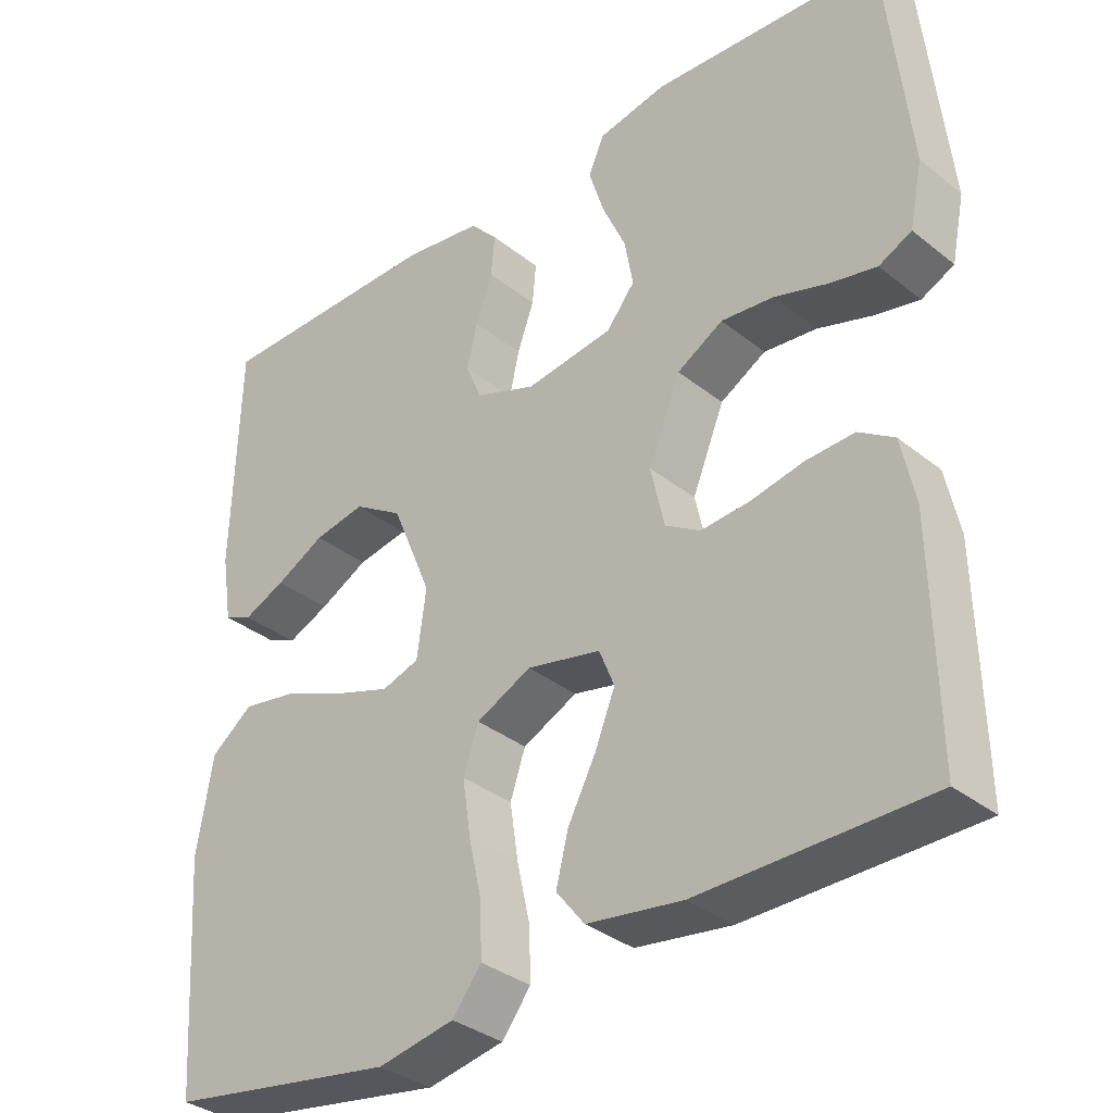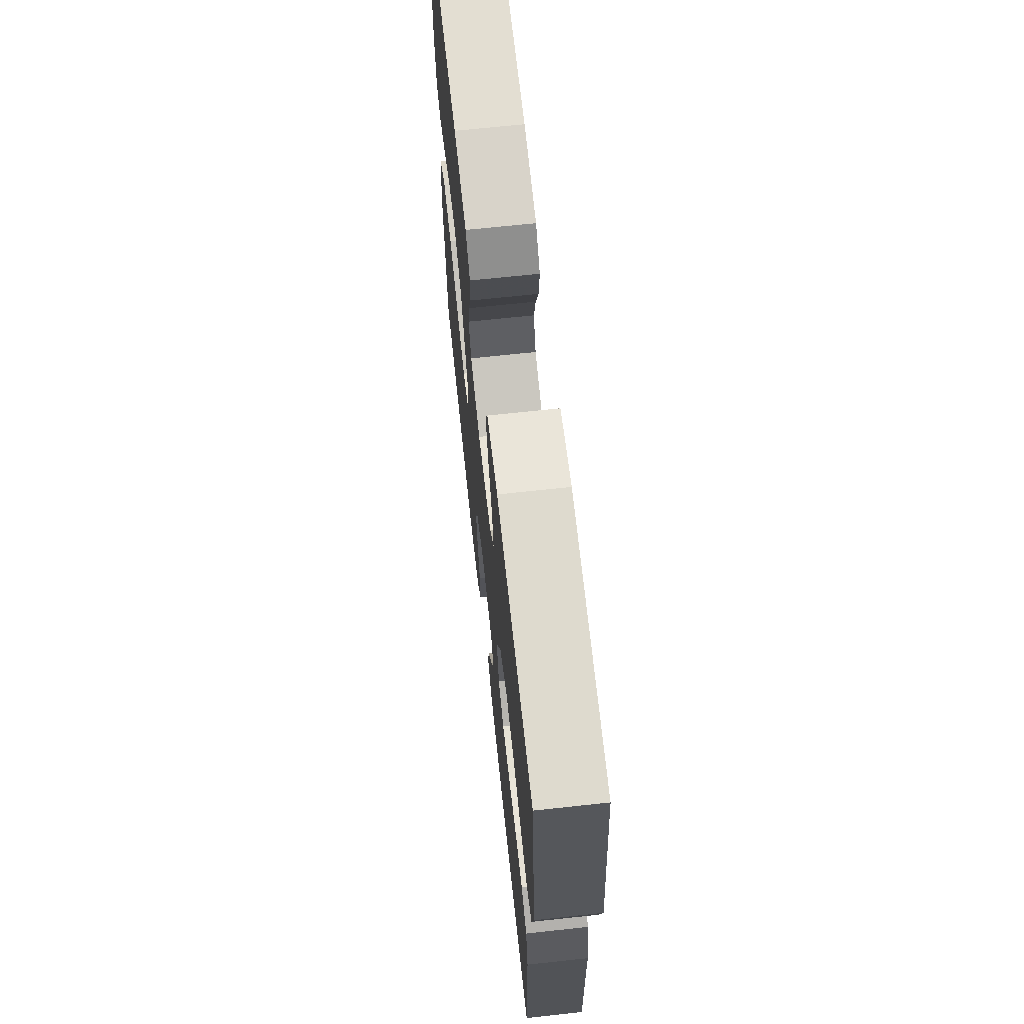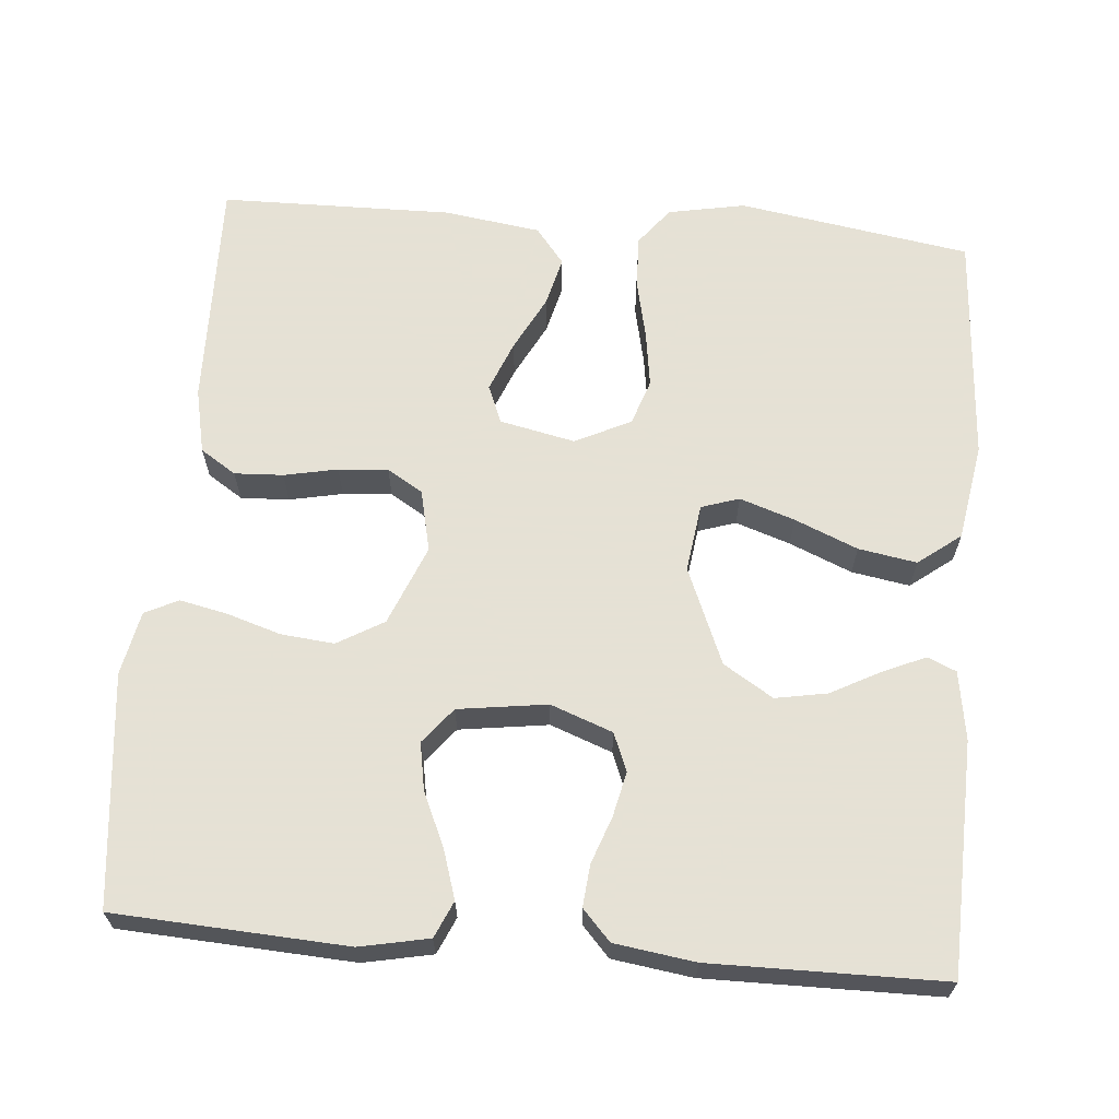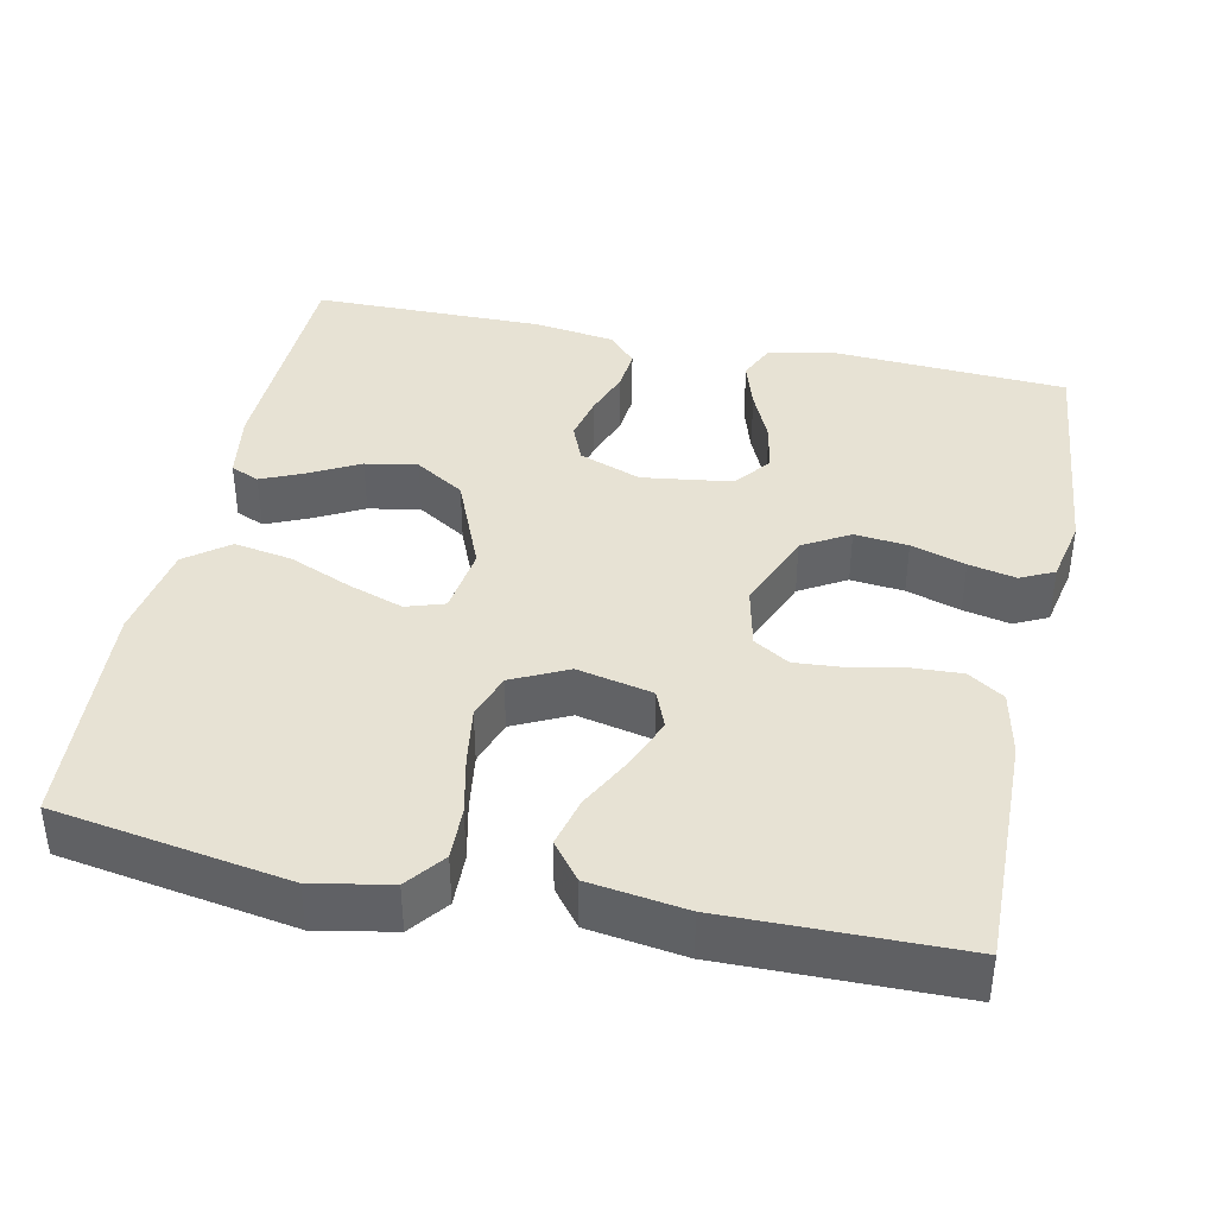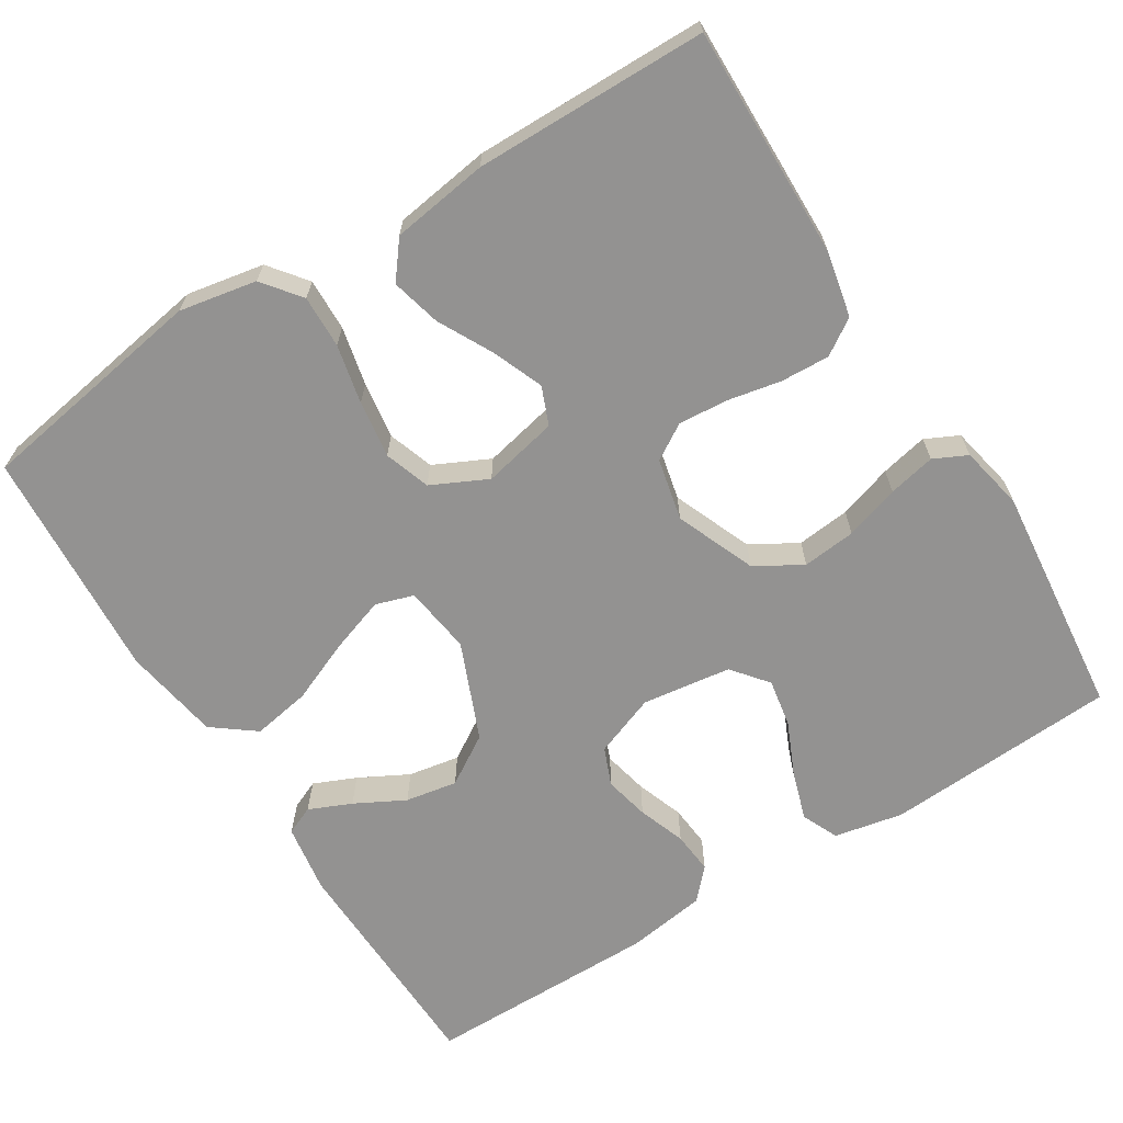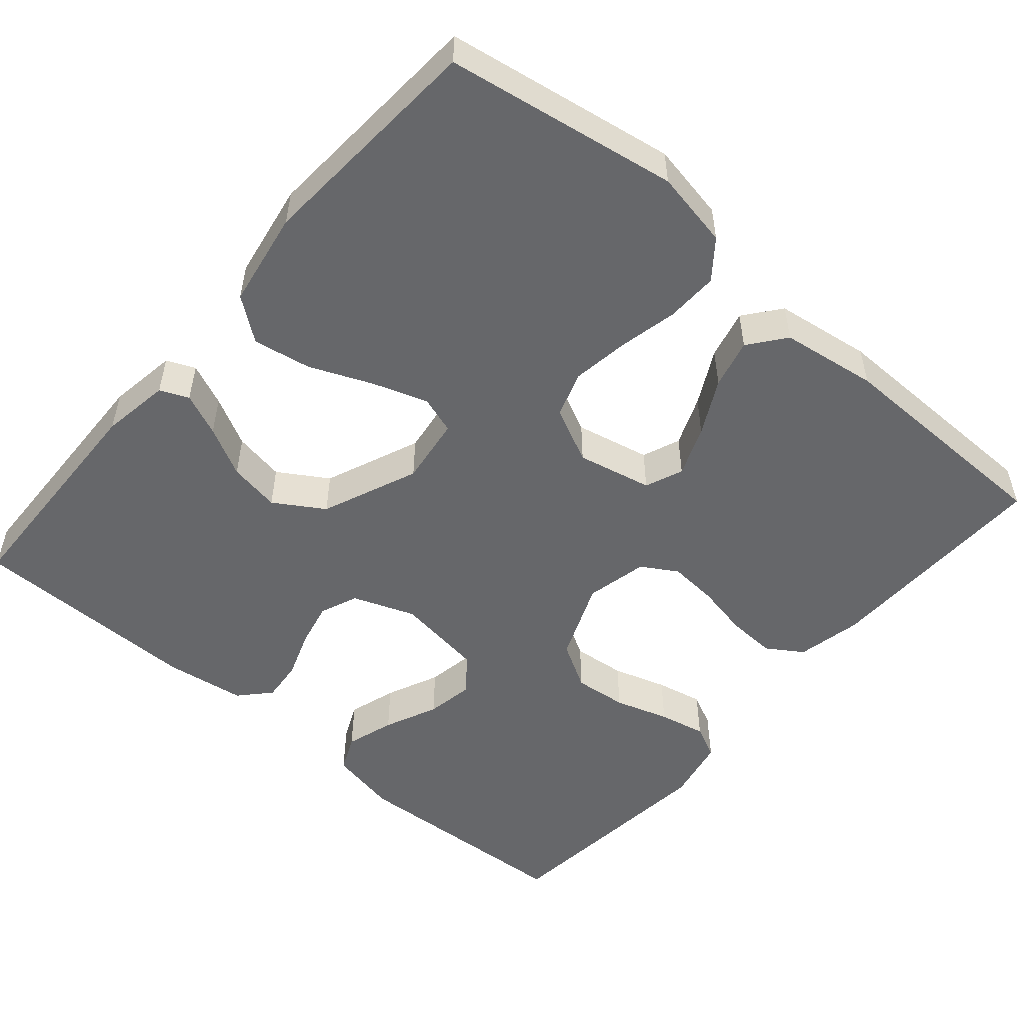
<metadata>
{"format":"obj","ext":"obj","renderer":"f3d","projection":"perspective","resolution":1024,"background":"white","views":[{"elev":-34.2,"azim":-137.0,"up":"+Z"},{"elev":68.1,"azim":-96.2,"up":"+Z"},{"elev":64.9,"azim":4.8,"up":"+Y"},{"elev":39.8,"azim":-168.0,"up":"+Y"},{"elev":-66.5,"azim":-147.9,"up":"+Y"},{"elev":-52.1,"azim":139.4,"up":"+Y"}]}
</metadata>
<code>
v -0.5 0.07 -0.5
v -0.494 0.07 -0.2
v -0.476 0.07 -0.116
v -0.43 0.07 -0.086
v -0.367 0.07 -0.089
v -0.298 0.07 -0.103
v -0.234 0.07 -0.108
v -0.188 0.07 -0.08
v -0.17 0.07 0
v -0.212 0.07 0.103
v -0.272 0.07 0.138
v -0.341 0.07 0.131
v -0.411 0.07 0.109
v -0.472 0.07 0.096
v -0.515 0.07 0.117
v -0.532 0.07 0.2
v -0.5 0.07 0.5
v -0.2 0.07 0.517
v -0.111 0.07 0.499
v -0.09 0.07 0.452
v -0.11 0.07 0.389
v -0.141 0.07 0.32
v -0.152 0.07 0.258
v -0.115 0.07 0.212
v 0 0.07 0.196
v 0.08 0.07 0.226
v 0.1 0.07 0.275
v 0.087 0.07 0.333
v 0.065 0.07 0.394
v 0.06 0.07 0.448
v 0.096 0.07 0.487
v 0.2 0.07 0.502
v 0.5 0.07 0.5
v 0.509 0.07 0.2
v 0.495 0.07 0.111
v 0.458 0.07 0.095
v 0.403 0.07 0.119
v 0.339 0.07 0.153
v 0.272 0.07 0.165
v 0.208 0.07 0.125
v 0.156 0.07 0
v 0.168 0.07 -0.088
v 0.217 0.07 -0.104
v 0.288 0.07 -0.08
v 0.369 0.07 -0.046
v 0.444 0.07 -0.033
v 0.499 0.07 -0.075
v 0.52 0.07 -0.2
v 0.5 0.07 -0.5
v 0.2 0.07 -0.549
v 0.1 0.07 -0.53
v 0.062 0.07 -0.481
v 0.064 0.07 -0.413
v 0.081 0.07 -0.337
v 0.092 0.07 -0.263
v 0.072 0.07 -0.204
v 0 0.07 -0.169
v -0.097 0.07 -0.19
v -0.117 0.07 -0.239
v -0.091 0.07 -0.304
v -0.054 0.07 -0.375
v -0.038 0.07 -0.439
v -0.075 0.07 -0.486
v -0.2 0.07 -0.504
v -0.5 0 -0.5
v -0.494 0 -0.2
v -0.476 0 -0.116
v -0.43 0 -0.086
v -0.367 0 -0.089
v -0.298 0 -0.103
v -0.234 0 -0.108
v -0.188 0 -0.08
v -0.17 0 0
v -0.212 0 0.103
v -0.272 0 0.138
v -0.341 0 0.131
v -0.411 0 0.109
v -0.472 0 0.096
v -0.515 0 0.117
v -0.532 0 0.2
v -0.5 0 0.5
v -0.2 0 0.517
v -0.111 0 0.499
v -0.09 0 0.452
v -0.11 0 0.389
v -0.141 0 0.32
v -0.152 0 0.258
v -0.115 0 0.212
v 0 0 0.196
v 0.08 0 0.226
v 0.1 0 0.275
v 0.087 0 0.333
v 0.065 0 0.394
v 0.06 0 0.448
v 0.096 0 0.487
v 0.2 0 0.502
v 0.5 0 0.5
v 0.509 0 0.2
v 0.495 0 0.111
v 0.458 0 0.095
v 0.403 0 0.119
v 0.339 0 0.153
v 0.272 0 0.165
v 0.208 0 0.125
v 0.156 0 0
v 0.168 0 -0.088
v 0.217 0 -0.104
v 0.288 0 -0.08
v 0.369 0 -0.046
v 0.444 0 -0.033
v 0.499 0 -0.075
v 0.52 0 -0.2
v 0.5 0 -0.5
v 0.2 0 -0.549
v 0.1 0 -0.53
v 0.062 0 -0.481
v 0.064 0 -0.413
v 0.081 0 -0.337
v 0.092 0 -0.263
v 0.072 0 -0.204
v 0 0 -0.169
v -0.097 0 -0.19
v -0.117 0 -0.239
v -0.091 0 -0.304
v -0.054 0 -0.375
v -0.038 0 -0.439
v -0.075 0 -0.486
v -0.2 0 -0.504
f 60 61 62 63
f 59 60 63 64
f 51 52 53 54
f 51 54 55
f 50 51 55
f 49 50 55 56
f 47 48 49 56
f 44 45 46 47
f 43 44 47 56
f 35 36 37 38
f 33 34 35 38
f 33 38 39
f 32 33 39 40
f 28 29 30 31
f 27 28 31 32
f 26 27 32 40
f 19 20 21 22
f 19 22 23
f 18 19 23
f 17 18 23
f 16 17 23 24
f 12 13 14 15
f 11 12 15 16
f 3 4 5 6
f 3 6 7
f 2 3 7
f 59 64 1 2
f 58 59 2 7
f 57 58 7 8
f 42 43 56 57
f 41 42 57 8
f 25 26 40 41
f 25 41 8 9
f 11 16 24 25
f 10 11 25
f 9 10 25
f 127 126 125 124
f 128 127 124 123
f 118 117 116 115
f 119 118 115
f 119 115 114
f 120 119 114 113
f 120 113 112 111
f 111 110 109 108
f 120 111 108 107
f 102 101 100 99
f 102 99 98 97
f 103 102 97
f 104 103 97 96
f 95 94 93 92
f 96 95 92 91
f 104 96 91 90
f 86 85 84 83
f 87 86 83
f 87 83 82
f 87 82 81
f 88 87 81 80
f 79 78 77 76
f 80 79 76 75
f 70 69 68 67
f 71 70 67
f 71 67 66
f 66 65 128 123
f 71 66 123 122
f 72 71 122 121
f 121 120 107 106
f 72 121 106 105
f 105 104 90 89
f 73 72 105 89
f 89 88 80 75
f 89 75 74
f 89 74 73
f 1 65 66 2
f 2 66 67 3
f 3 67 68 4
f 4 68 69 5
f 5 69 70 6
f 6 70 71 7
f 7 71 72 8
f 8 72 73 9
f 9 73 74 10
f 10 74 75 11
f 11 75 76 12
f 12 76 77 13
f 13 77 78 14
f 14 78 79 15
f 15 79 80 16
f 16 80 81 17
f 17 81 82 18
f 18 82 83 19
f 19 83 84 20
f 20 84 85 21
f 21 85 86 22
f 22 86 87 23
f 23 87 88 24
f 24 88 89 25
f 25 89 90 26
f 26 90 91 27
f 27 91 92 28
f 28 92 93 29
f 29 93 94 30
f 30 94 95 31
f 31 95 96 32
f 32 96 97 33
f 33 97 98 34
f 34 98 99 35
f 35 99 100 36
f 36 100 101 37
f 37 101 102 38
f 38 102 103 39
f 39 103 104 40
f 40 104 105 41
f 41 105 106 42
f 42 106 107 43
f 43 107 108 44
f 44 108 109 45
f 45 109 110 46
f 46 110 111 47
f 47 111 112 48
f 48 112 113 49
f 49 113 114 50
f 50 114 115 51
f 51 115 116 52
f 52 116 117 53
f 53 117 118 54
f 54 118 119 55
f 55 119 120 56
f 56 120 121 57
f 57 121 122 58
f 58 122 123 59
f 59 123 124 60
f 60 124 125 61
f 61 125 126 62
f 62 126 127 63
f 63 127 128 64
f 64 128 65 1

</code>
